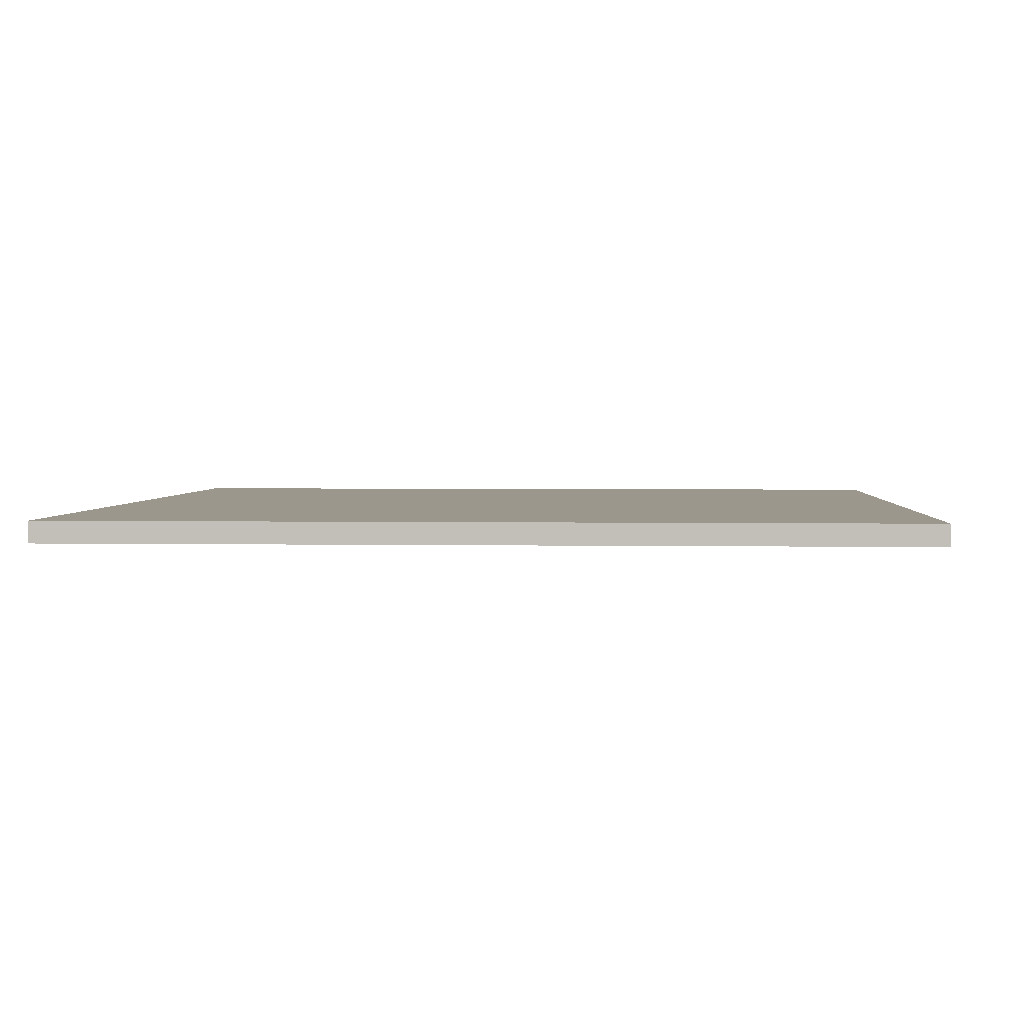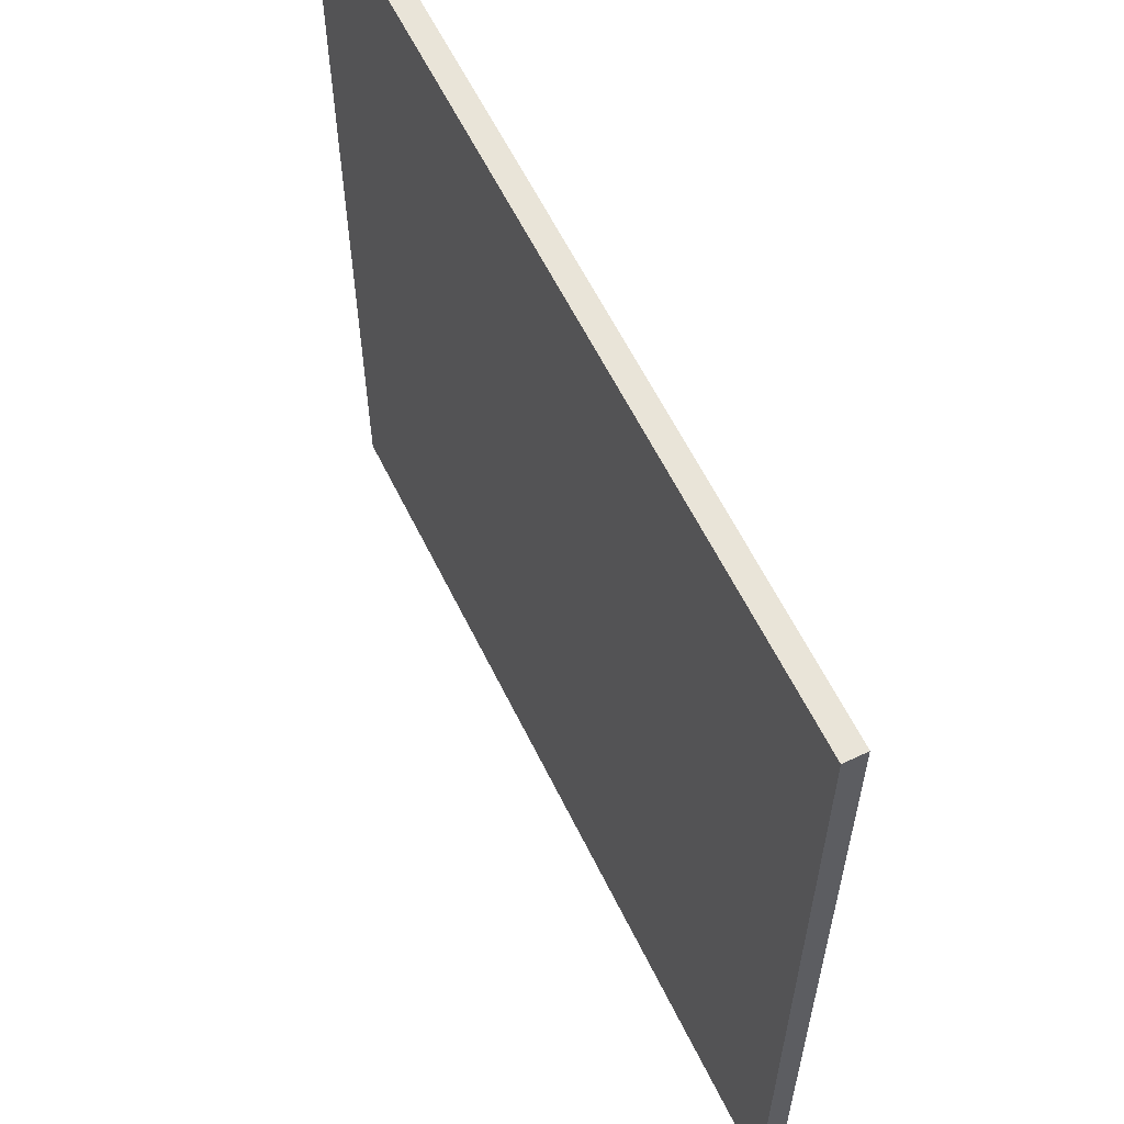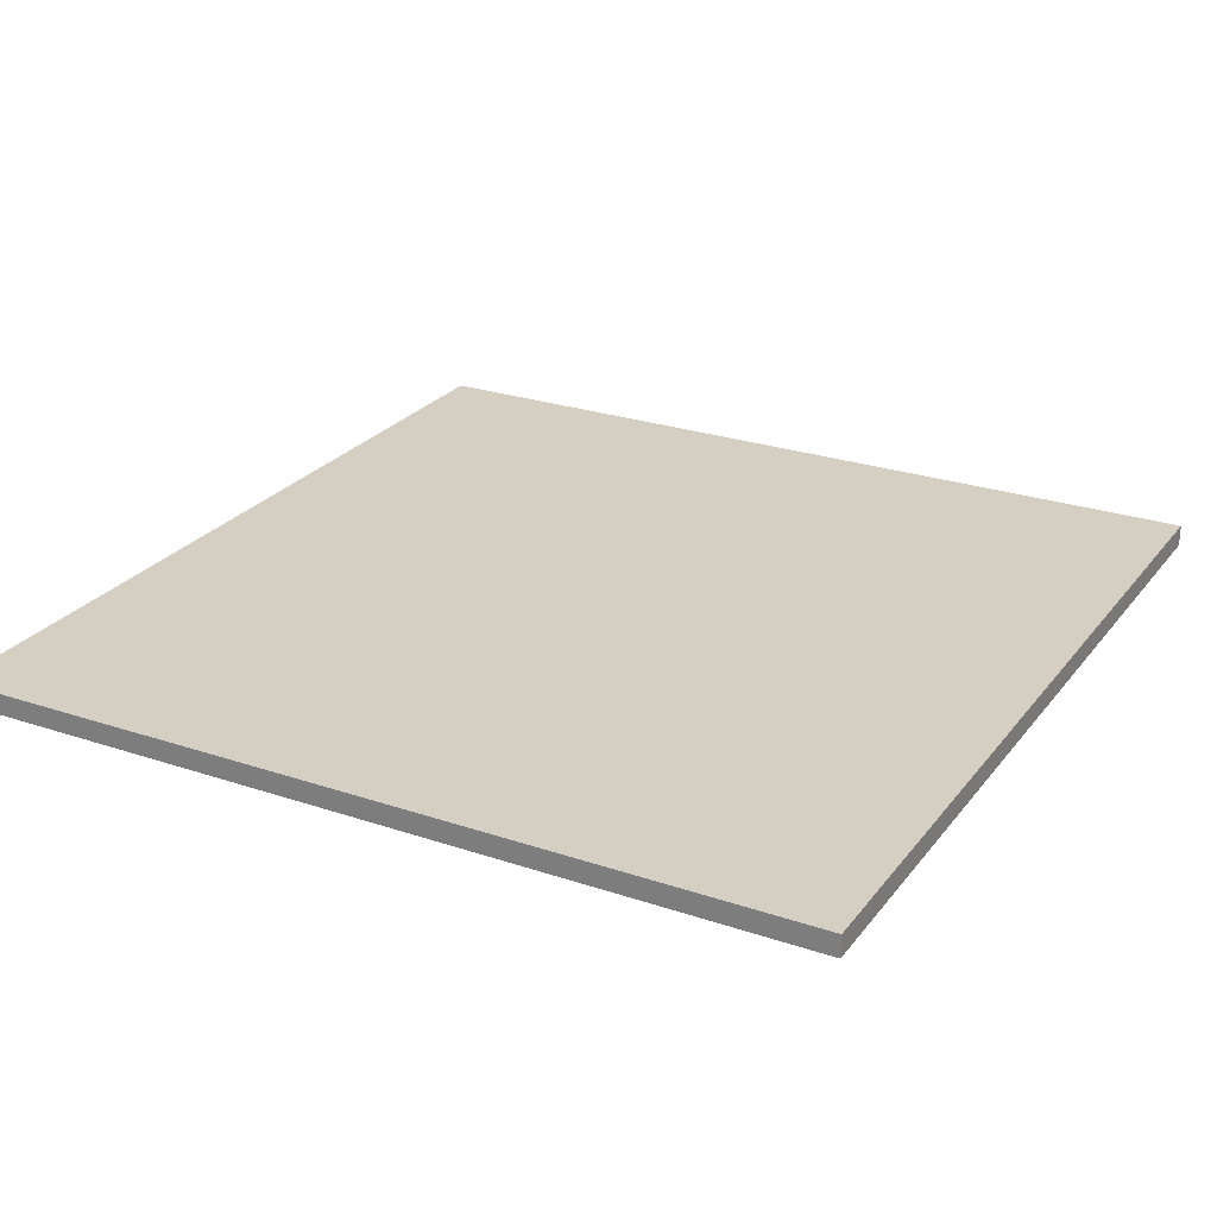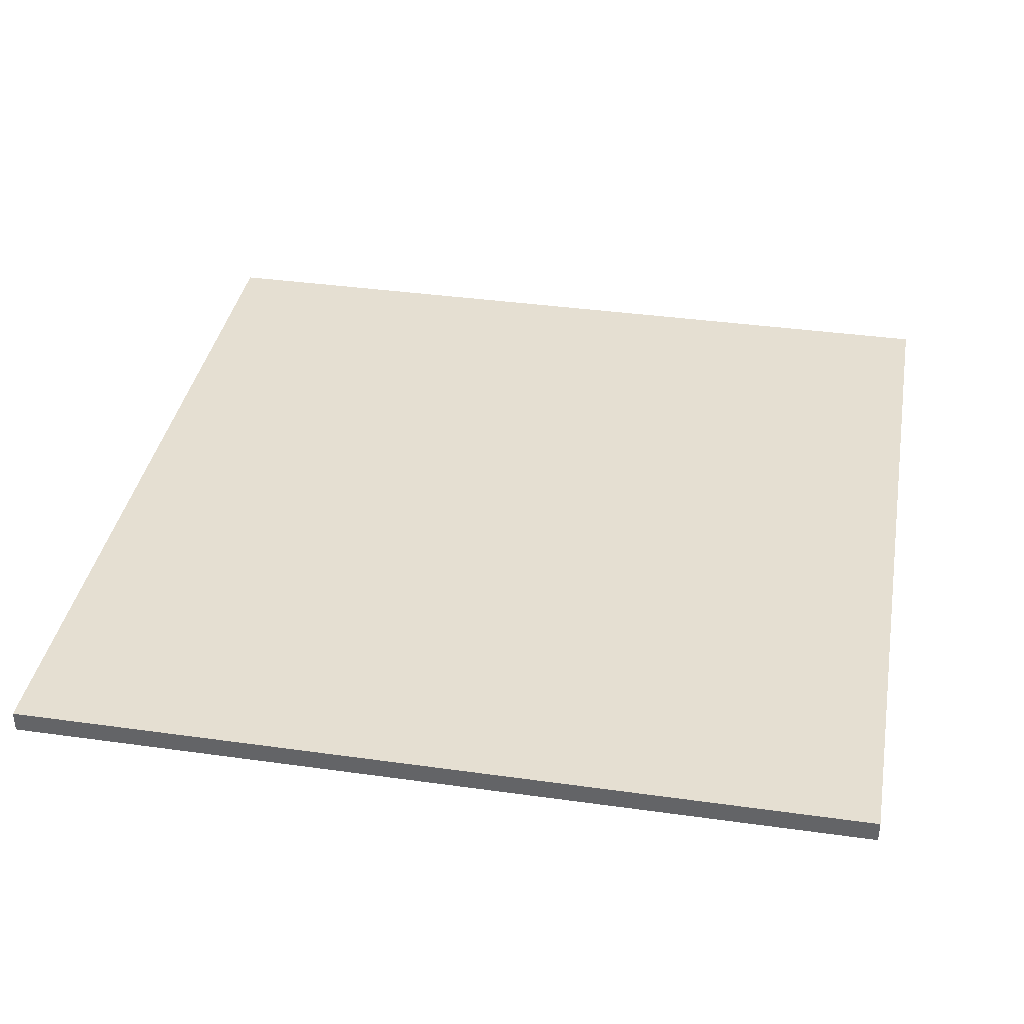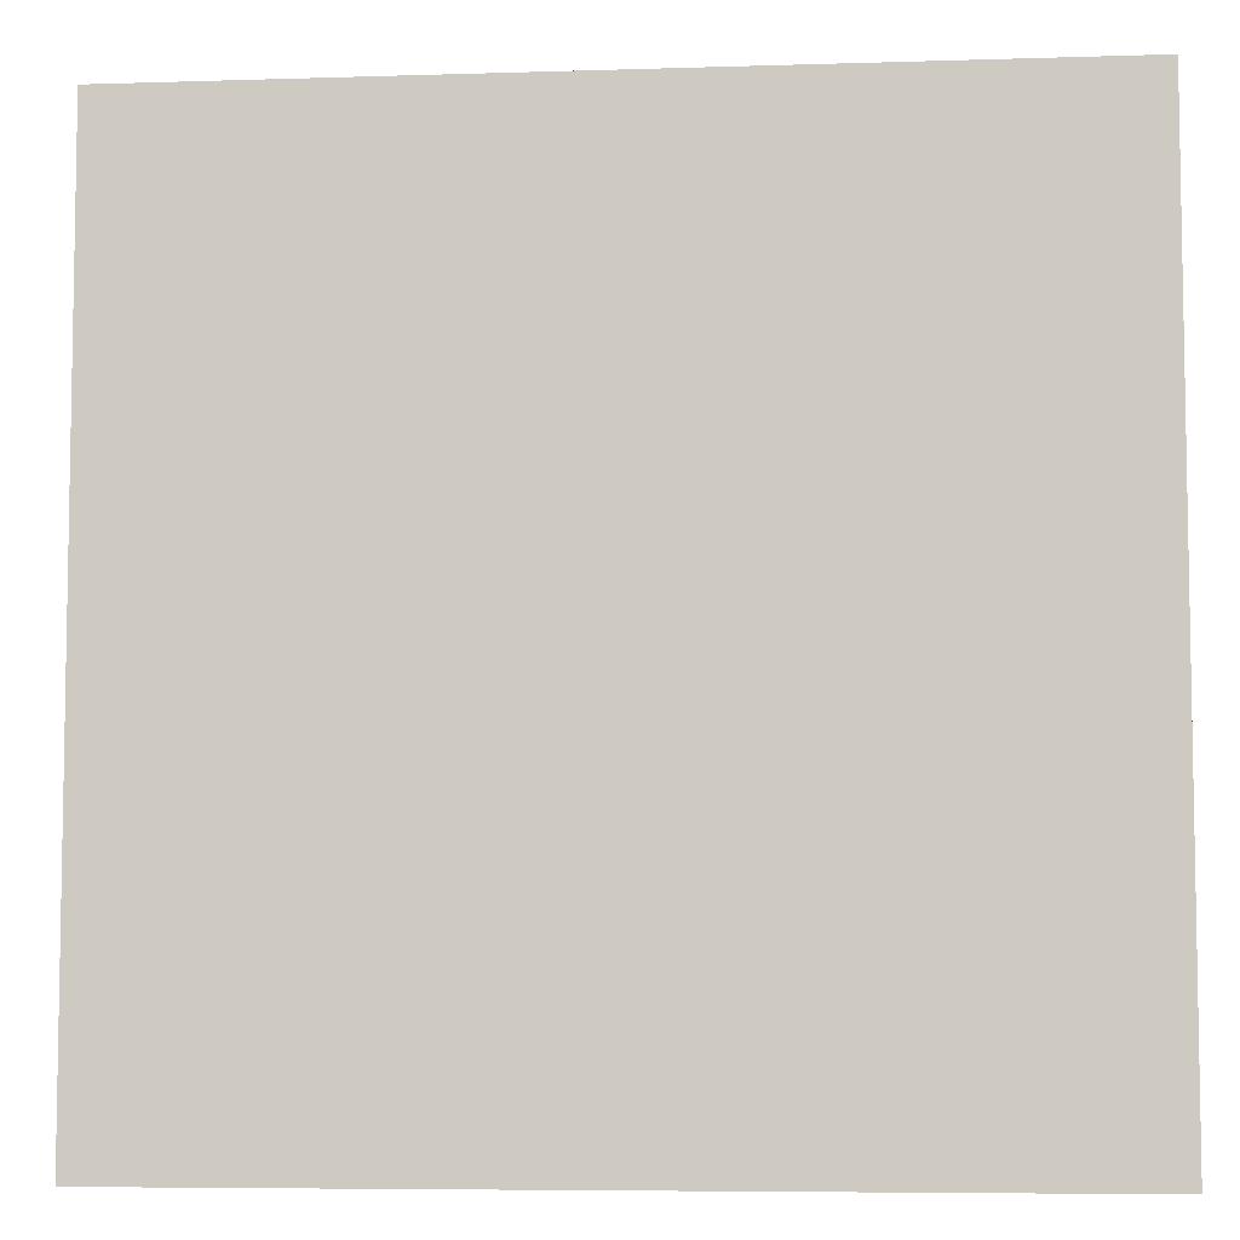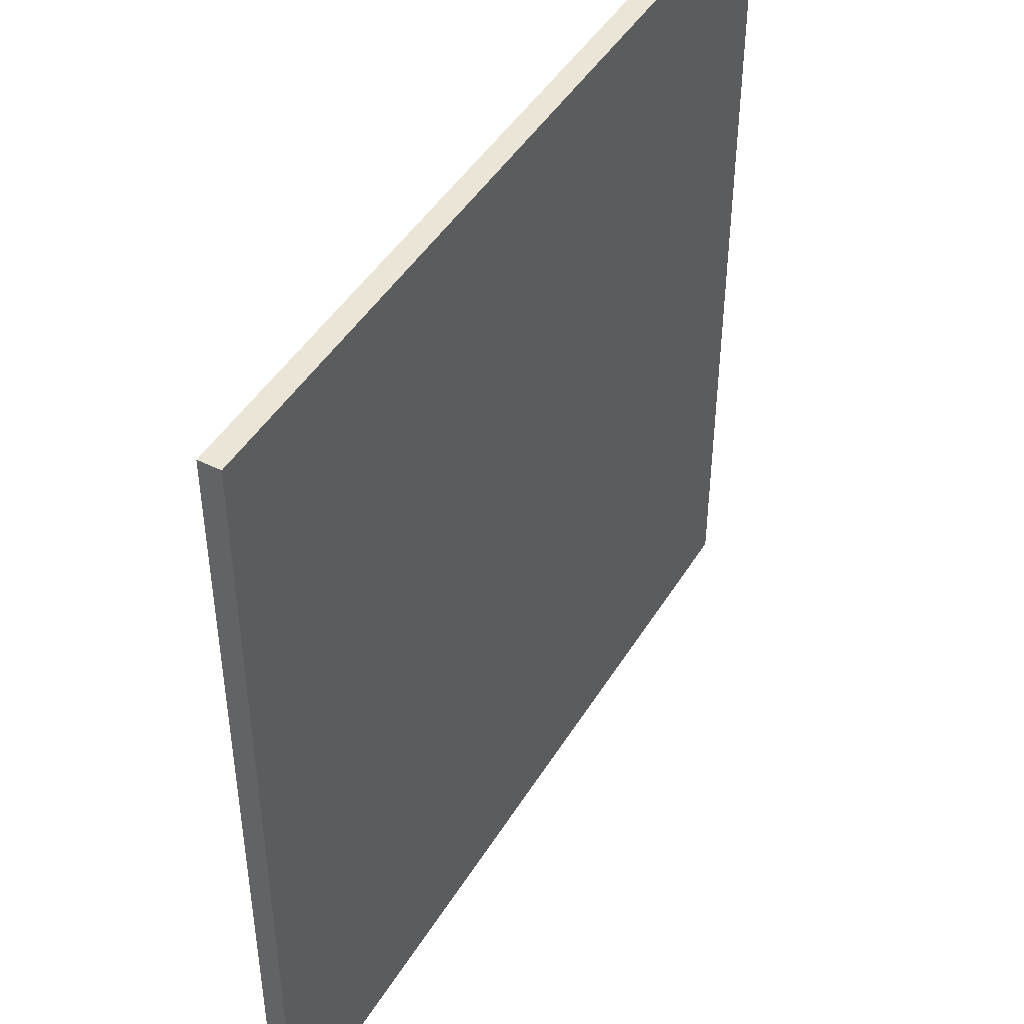
<metadata>
{"format":"obj","ext":"obj","renderer":"f3d","projection":"perspective","resolution":1024,"background":"white","views":[{"elev":2.7,"azim":93.6,"up":"+Y"},{"elev":60.6,"azim":64.0,"up":"+Z"},{"elev":25.5,"azim":-61.5,"up":"+Y"},{"elev":37.3,"azim":100.2,"up":"+Y"},{"elev":-6.5,"azim":-174.6,"up":"+Z"},{"elev":45.7,"azim":-60.3,"up":"+Z"}]}
</metadata>
<code>
o Cube_Cube.001
v -6.72 -0.2 8
v -6.72 0.2 8
v -6.72 -0.2 -8
v -6.72 0.2 -8
v 9.28 -0.2 8
v 9.28 0.2 8
v 9.28 -0.2 -8
v 9.28 0.2 -8
f 4 3 1
f 8 7 3
f 6 5 7
f 2 1 5
f 3 7 5
f 8 4 2
f 2 4 1
f 4 8 3
f 8 6 7
f 6 2 5
f 1 3 5
f 6 8 2

</code>
